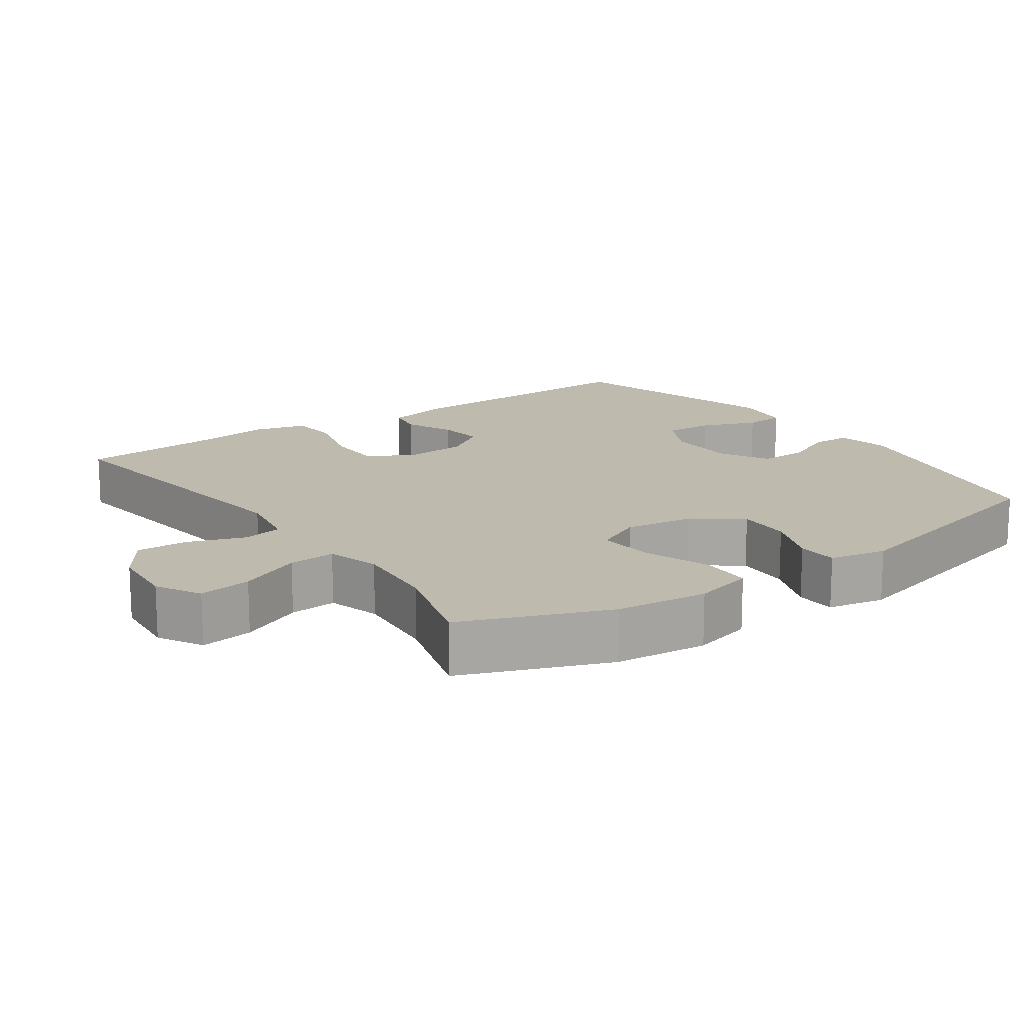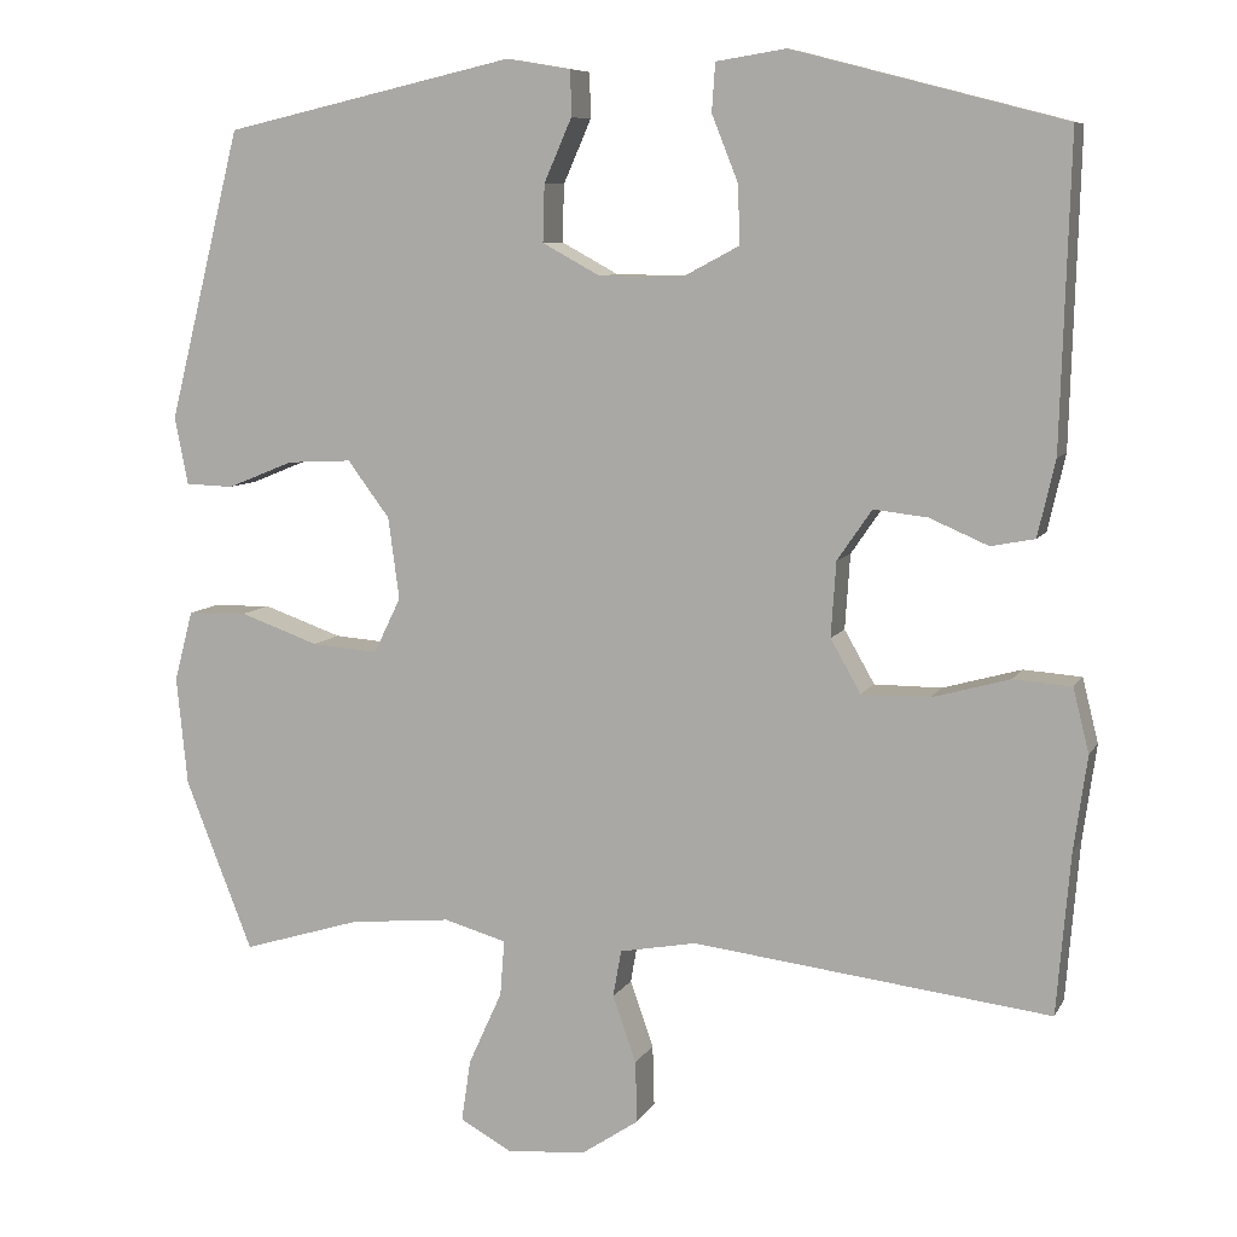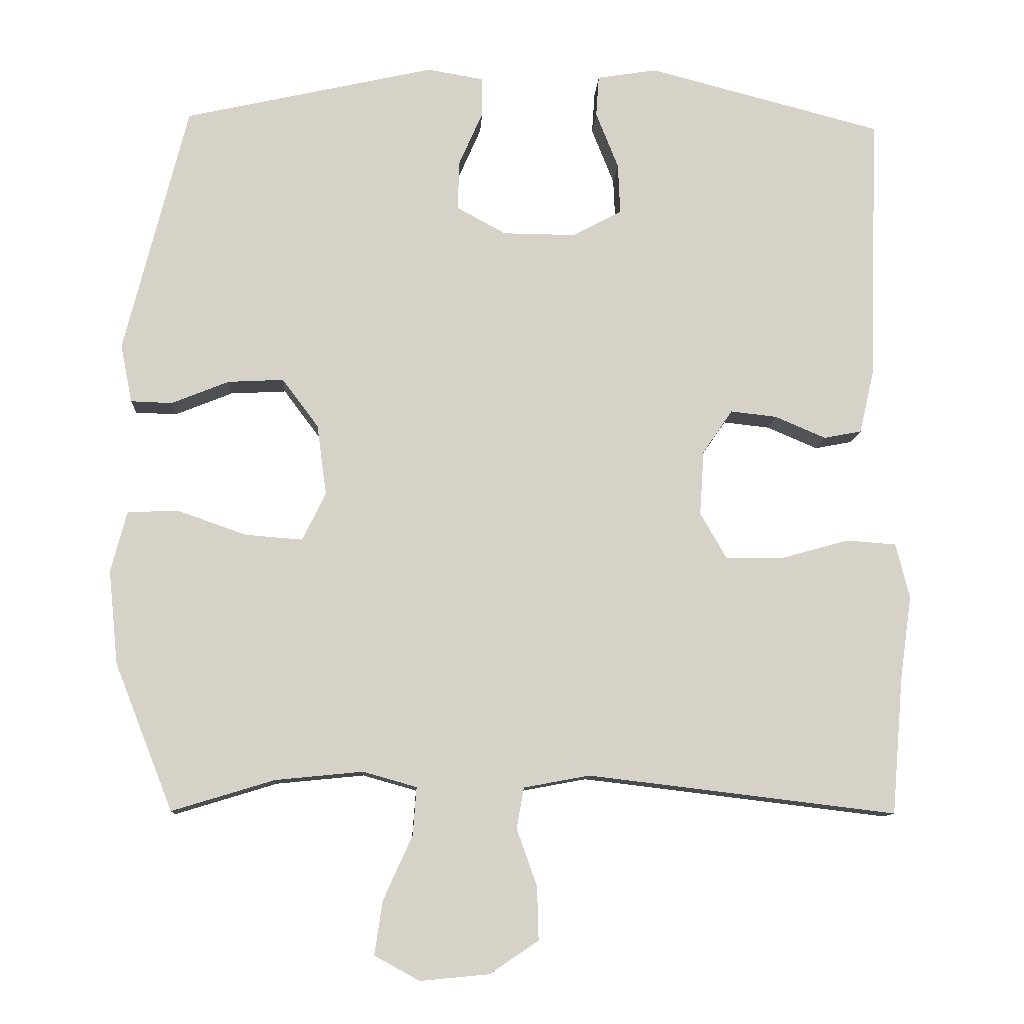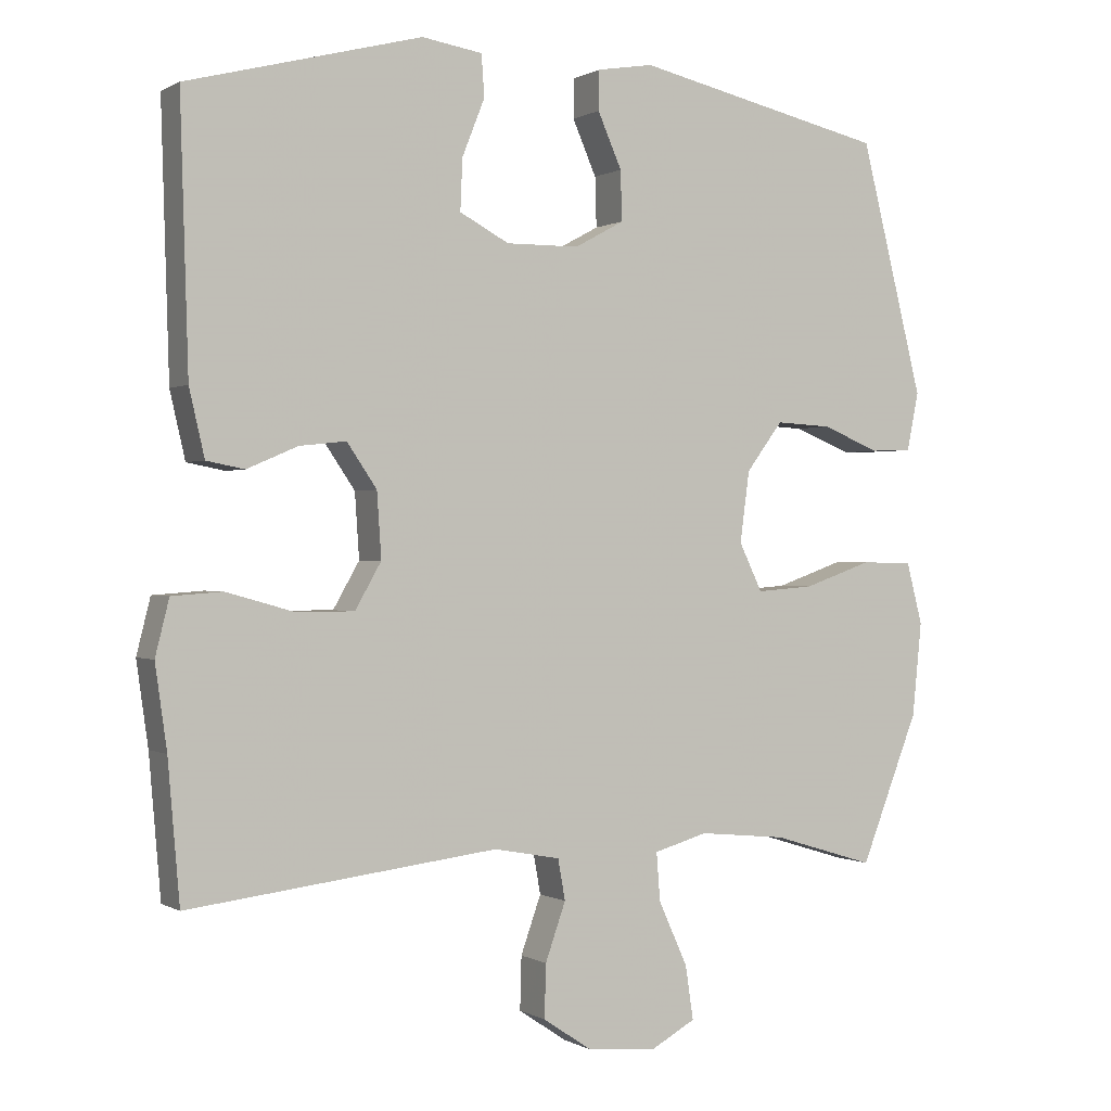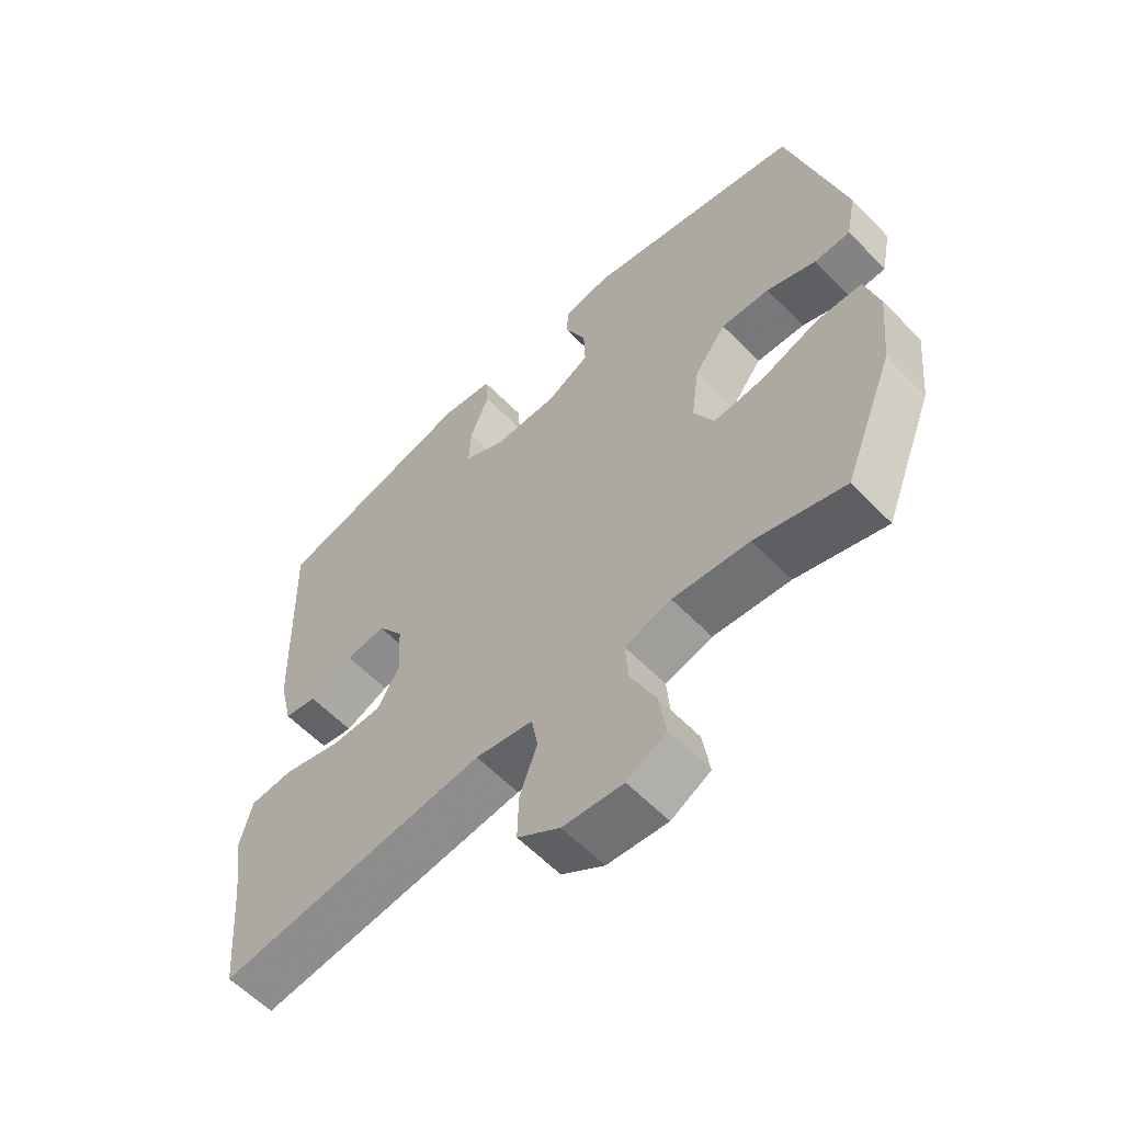
<metadata>
{"format":"obj","ext":"obj","renderer":"f3d","projection":"perspective","resolution":1024,"background":"white","views":[{"elev":15.6,"azim":-125.3,"up":"+Y"},{"elev":8.2,"azim":17.8,"up":"+Z"},{"elev":-10.7,"azim":-3.1,"up":"+Z"},{"elev":0.2,"azim":152.2,"up":"+Z"},{"elev":-59.6,"azim":-136.2,"up":"+Z"}]}
</metadata>
<code>
v 0.5 0.07 -0.5
v 0.075 0.07 -0.449
v -0.016 0.07 -0.466
v -0.026 0.07 -0.522
v 0.002 0.07 -0.601
v 0.004 0.07 -0.674
v -0.063 0.07 -0.719
v -0.158 0.07 -0.728
v -0.22 0.07 -0.694
v -0.209 0.07 -0.62
v -0.169 0.07 -0.532
v -0.164 0.07 -0.466
v -0.238 0.07 -0.445
v -0.359 0.07 -0.457
v -0.5 0.07 -0.5
v -0.58 0.07 -0.297
v -0.593 0.07 -0.168
v -0.571 0.07 -0.084
v -0.5 0.07 -0.082
v -0.406 0.07 -0.115
v -0.327 0.07 -0.121
v -0.295 0.07 -0.055
v -0.308 0.07 0.042
v -0.358 0.07 0.109
v -0.435 0.07 0.105
v -0.514 0.07 0.073
v -0.571 0.07 0.075
v -0.587 0.07 0.155
v -0.5 0.07 0.5
v -0.154 0.07 0.578
v -0.077 0.07 0.565
v -0.076 0.07 0.511
v -0.109 0.07 0.436
v -0.111 0.07 0.368
v -0.043 0.07 0.331
v 0.057 0.07 0.33
v 0.125 0.07 0.366
v 0.122 0.07 0.436
v 0.091 0.07 0.514
v 0.095 0.07 0.571
v 0.178 0.07 0.584
v 0.5 0.07 0.5
v 0.489 0.07 0.135
v 0.468 0.07 0.044
v 0.416 0.07 0.034
v 0.346 0.07 0.064
v 0.282 0.07 0.071
v 0.241 0.07 0.011
v 0.235 0.07 -0.078
v 0.271 0.07 -0.141
v 0.351 0.07 -0.141
v 0.444 0.07 -0.115
v 0.513 0.07 -0.12
v 0.532 0.07 -0.196
v 0.516 0.07 -0.31
v 0.5 0 -0.5
v 0.075 0 -0.449
v -0.016 0 -0.466
v -0.026 0 -0.522
v 0.002 0 -0.601
v 0.004 0 -0.674
v -0.063 0 -0.719
v -0.158 0 -0.728
v -0.22 0 -0.694
v -0.209 0 -0.62
v -0.169 0 -0.532
v -0.164 0 -0.466
v -0.238 0 -0.445
v -0.359 0 -0.457
v -0.5 0 -0.5
v -0.58 0 -0.297
v -0.593 0 -0.168
v -0.571 0 -0.084
v -0.5 0 -0.082
v -0.406 0 -0.115
v -0.327 0 -0.121
v -0.295 0 -0.055
v -0.308 0 0.042
v -0.358 0 0.109
v -0.435 0 0.105
v -0.514 0 0.073
v -0.571 0 0.075
v -0.587 0 0.155
v -0.5 0 0.5
v -0.154 0 0.578
v -0.077 0 0.565
v -0.076 0 0.511
v -0.109 0 0.436
v -0.111 0 0.368
v -0.043 0 0.331
v 0.057 0 0.33
v 0.125 0 0.366
v 0.122 0 0.436
v 0.091 0 0.514
v 0.095 0 0.571
v 0.178 0 0.584
v 0.5 0 0.5
v 0.489 0 0.135
v 0.468 0 0.044
v 0.416 0 0.034
v 0.346 0 0.064
v 0.282 0 0.071
v 0.241 0 0.011
v 0.235 0 -0.078
v 0.271 0 -0.141
v 0.351 0 -0.141
v 0.444 0 -0.115
v 0.513 0 -0.12
v 0.532 0 -0.196
v 0.516 0 -0.31
f 53 54 55
f 52 53 55
f 51 52 55
f 55 1 2
f 51 55 2
f 50 51 2
f 49 50 2 3
f 48 49 3
f 44 45 46
f 43 44 46
f 42 43 46
f 41 42 46
f 40 41 46
f 39 40 46
f 38 39 46
f 37 38 46 47
f 36 37 47 48
f 31 32 33
f 30 31 33
f 29 30 33
f 28 29 33
f 27 28 33
f 26 27 33
f 25 26 33
f 24 25 33 34
f 23 24 34 35
f 18 19 20
f 17 18 20
f 16 17 20
f 15 16 20
f 14 15 20
f 13 14 20 21
f 12 13 21 22
f 9 10 11
f 8 9 11
f 7 8 11
f 6 7 11
f 5 6 11
f 4 5 11
f 3 4 11 12
f 35 36 48
f 23 35 48
f 22 23 48
f 12 22 48
f 3 12 48
f 110 109 108
f 110 108 107
f 110 107 106
f 57 56 110
f 57 110 106
f 57 106 105
f 58 57 105 104
f 58 104 103
f 101 100 99
f 101 99 98
f 101 98 97
f 101 97 96
f 101 96 95
f 101 95 94
f 101 94 93
f 102 101 93 92
f 103 102 92 91
f 88 87 86
f 88 86 85
f 88 85 84
f 88 84 83
f 88 83 82
f 88 82 81
f 88 81 80
f 89 88 80 79
f 90 89 79 78
f 75 74 73
f 75 73 72
f 75 72 71
f 75 71 70
f 75 70 69
f 76 75 69 68
f 77 76 68 67
f 66 65 64
f 66 64 63
f 66 63 62
f 66 62 61
f 66 61 60
f 66 60 59
f 67 66 59 58
f 103 91 90
f 103 90 78
f 103 78 77
f 103 77 67
f 103 67 58
f 1 56 57 2
f 2 57 58 3
f 3 58 59 4
f 4 59 60 5
f 5 60 61 6
f 6 61 62 7
f 7 62 63 8
f 8 63 64 9
f 9 64 65 10
f 10 65 66 11
f 11 66 67 12
f 12 67 68 13
f 13 68 69 14
f 14 69 70 15
f 15 70 71 16
f 16 71 72 17
f 17 72 73 18
f 18 73 74 19
f 19 74 75 20
f 20 75 76 21
f 21 76 77 22
f 22 77 78 23
f 23 78 79 24
f 24 79 80 25
f 25 80 81 26
f 26 81 82 27
f 27 82 83 28
f 28 83 84 29
f 29 84 85 30
f 30 85 86 31
f 31 86 87 32
f 32 87 88 33
f 33 88 89 34
f 34 89 90 35
f 35 90 91 36
f 36 91 92 37
f 37 92 93 38
f 38 93 94 39
f 39 94 95 40
f 40 95 96 41
f 41 96 97 42
f 42 97 98 43
f 43 98 99 44
f 44 99 100 45
f 45 100 101 46
f 46 101 102 47
f 47 102 103 48
f 48 103 104 49
f 49 104 105 50
f 50 105 106 51
f 51 106 107 52
f 52 107 108 53
f 53 108 109 54
f 54 109 110 55
f 55 110 56 1

</code>
